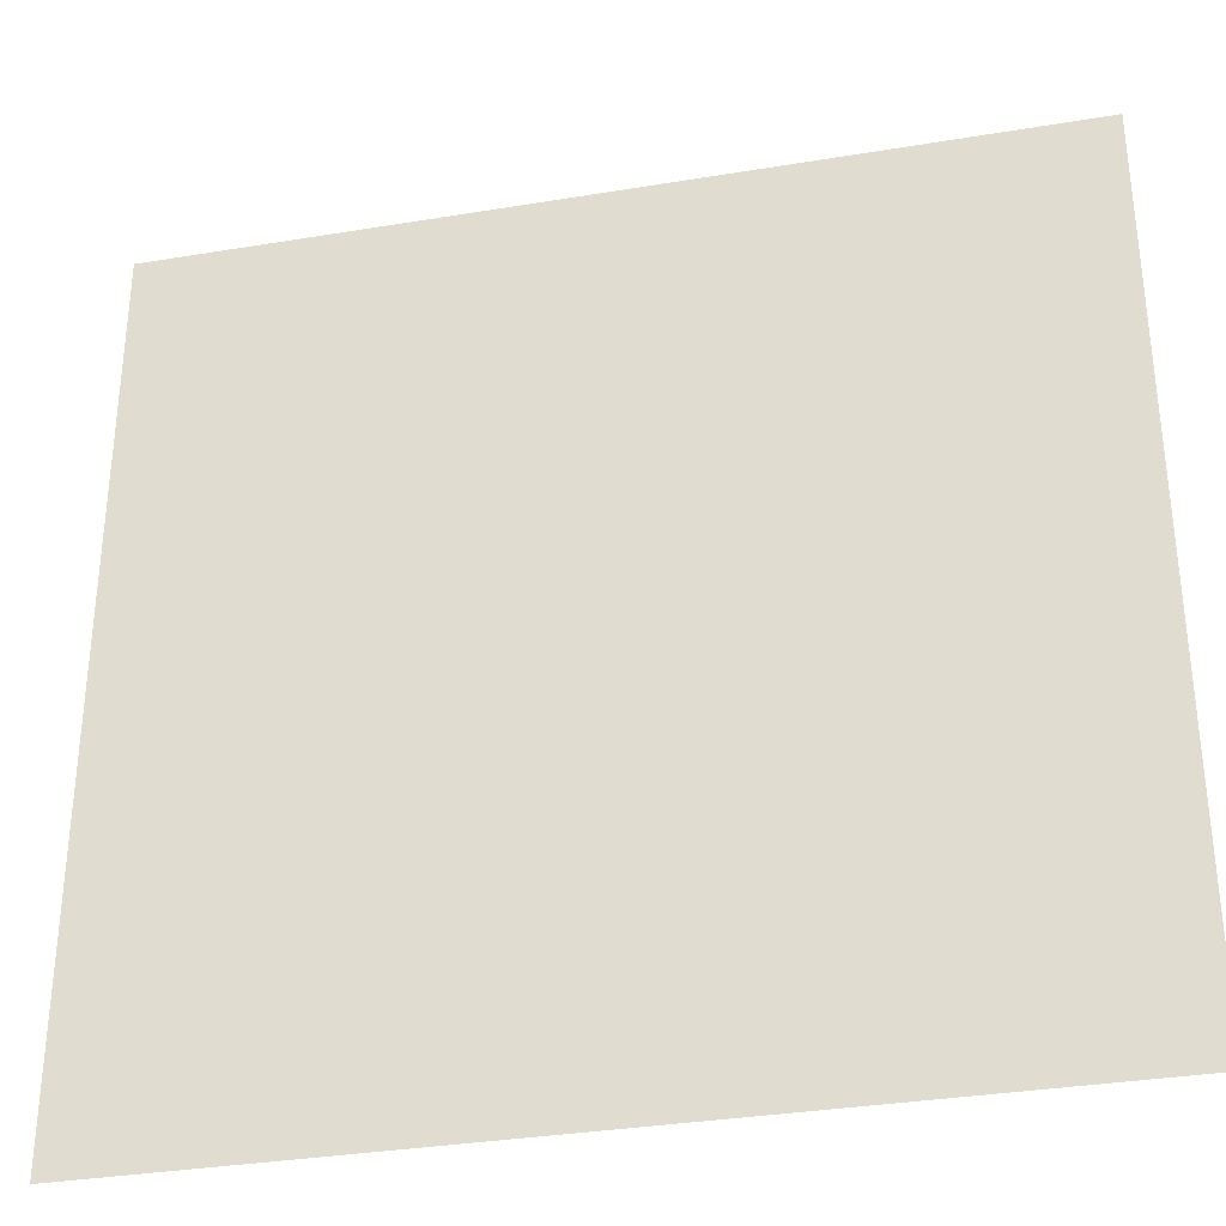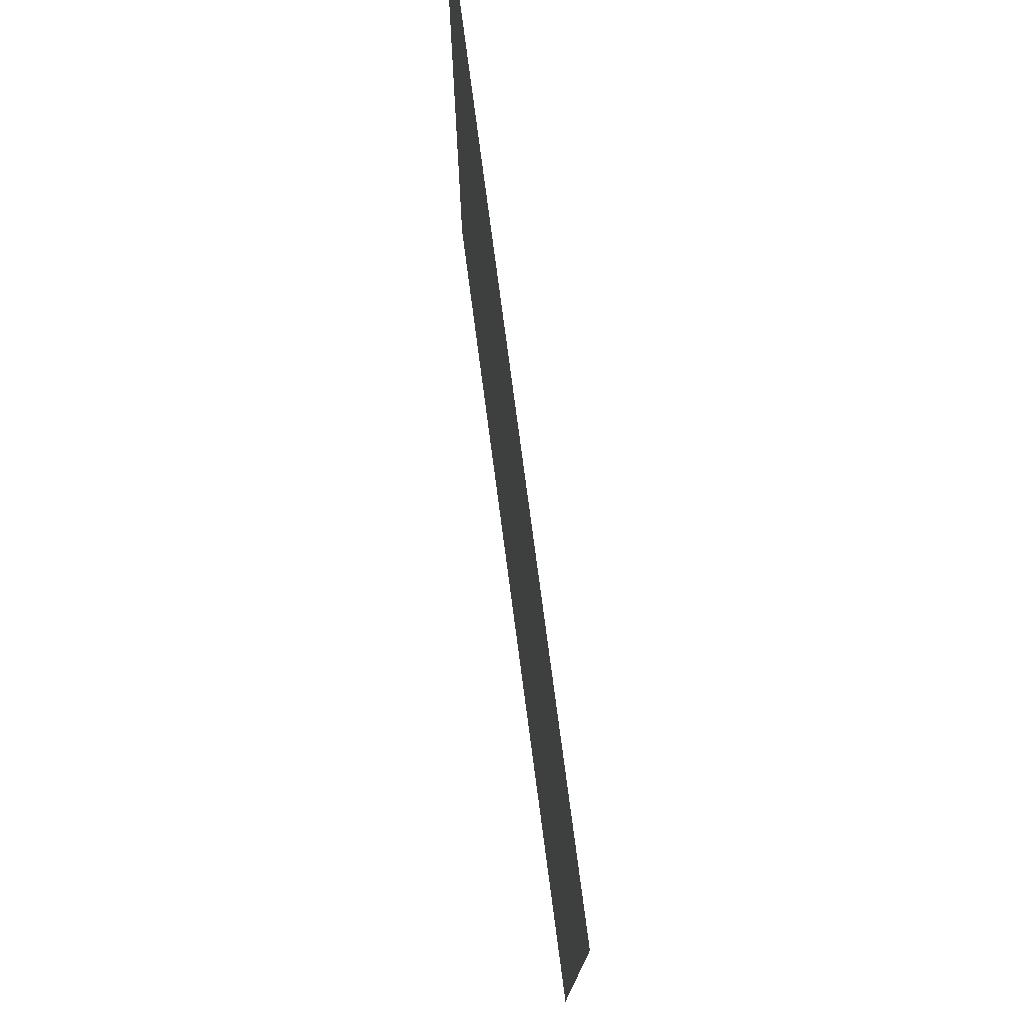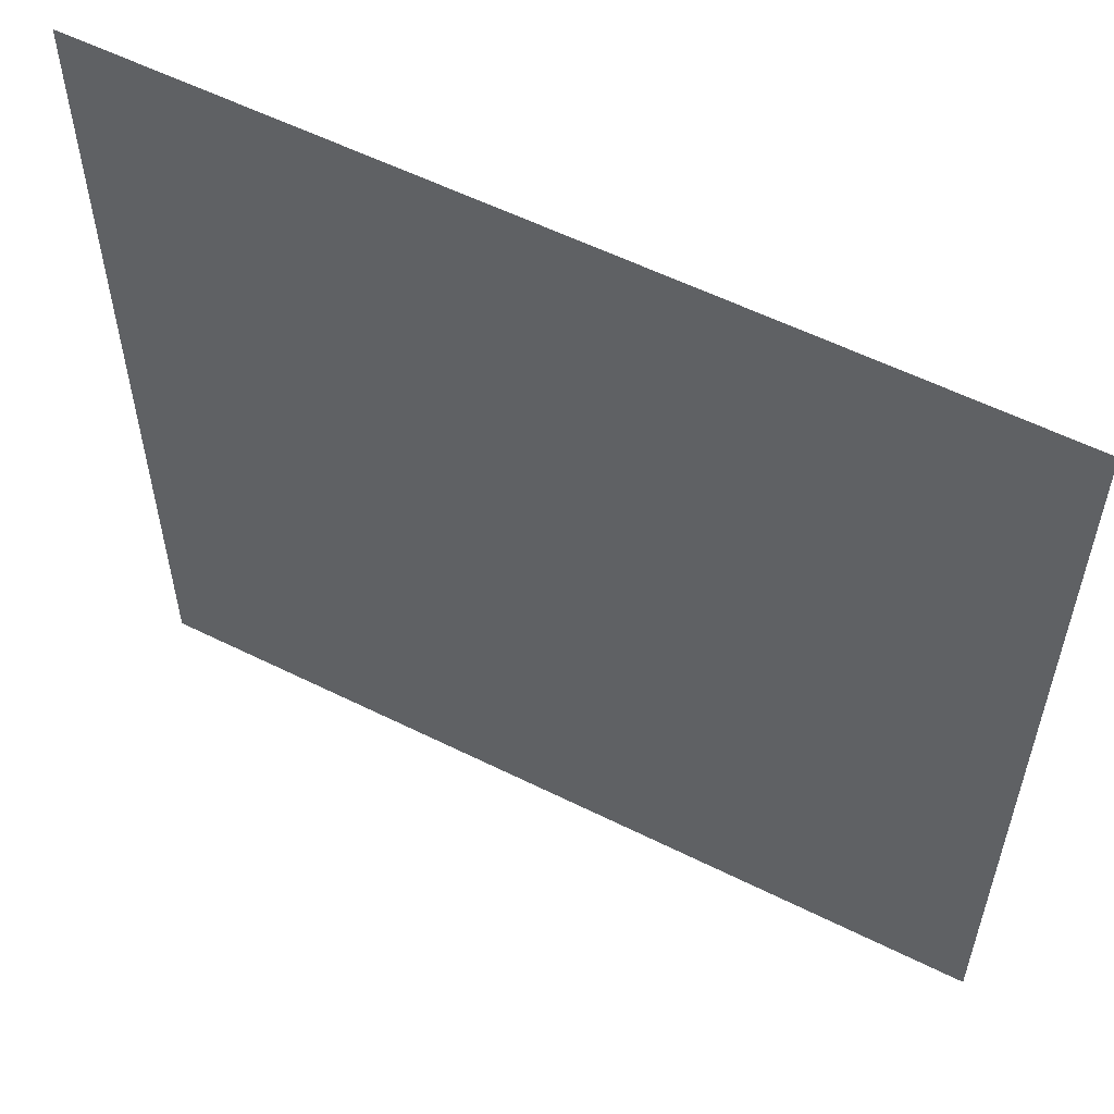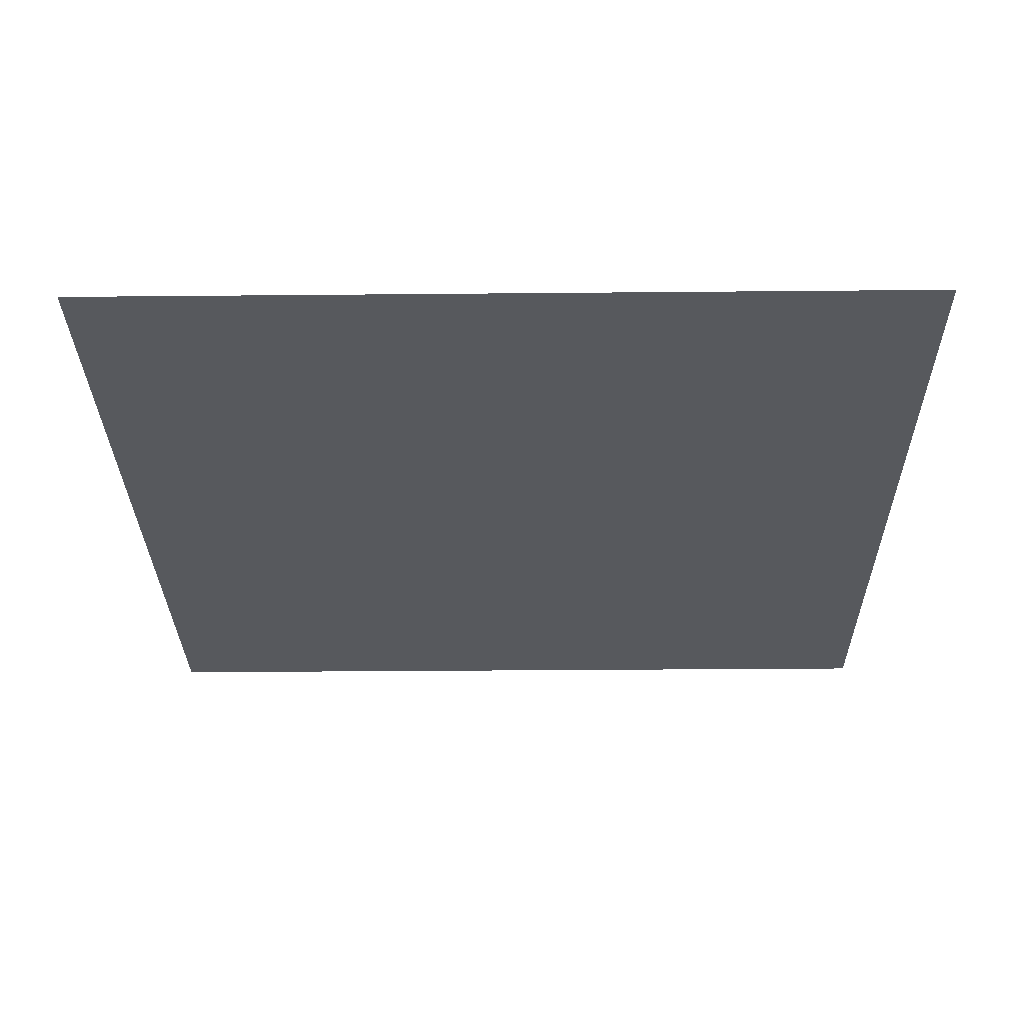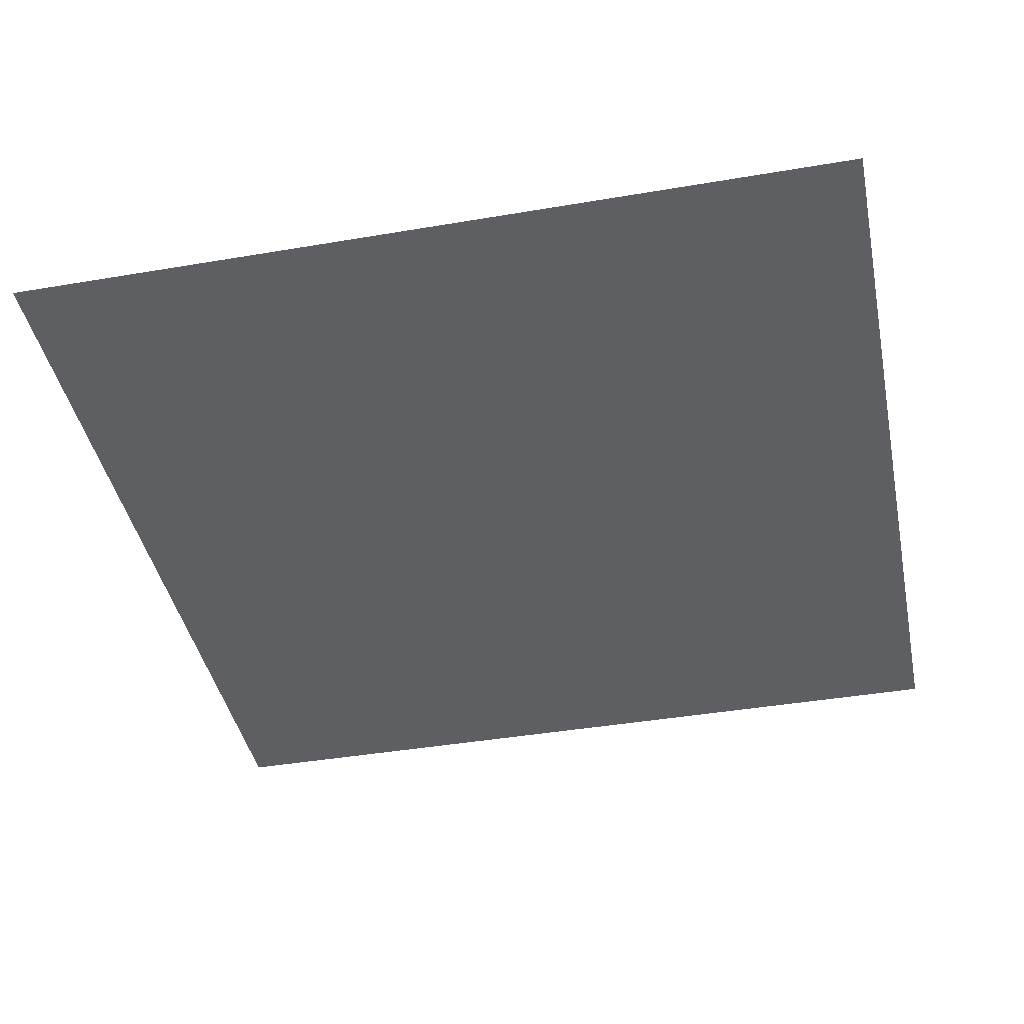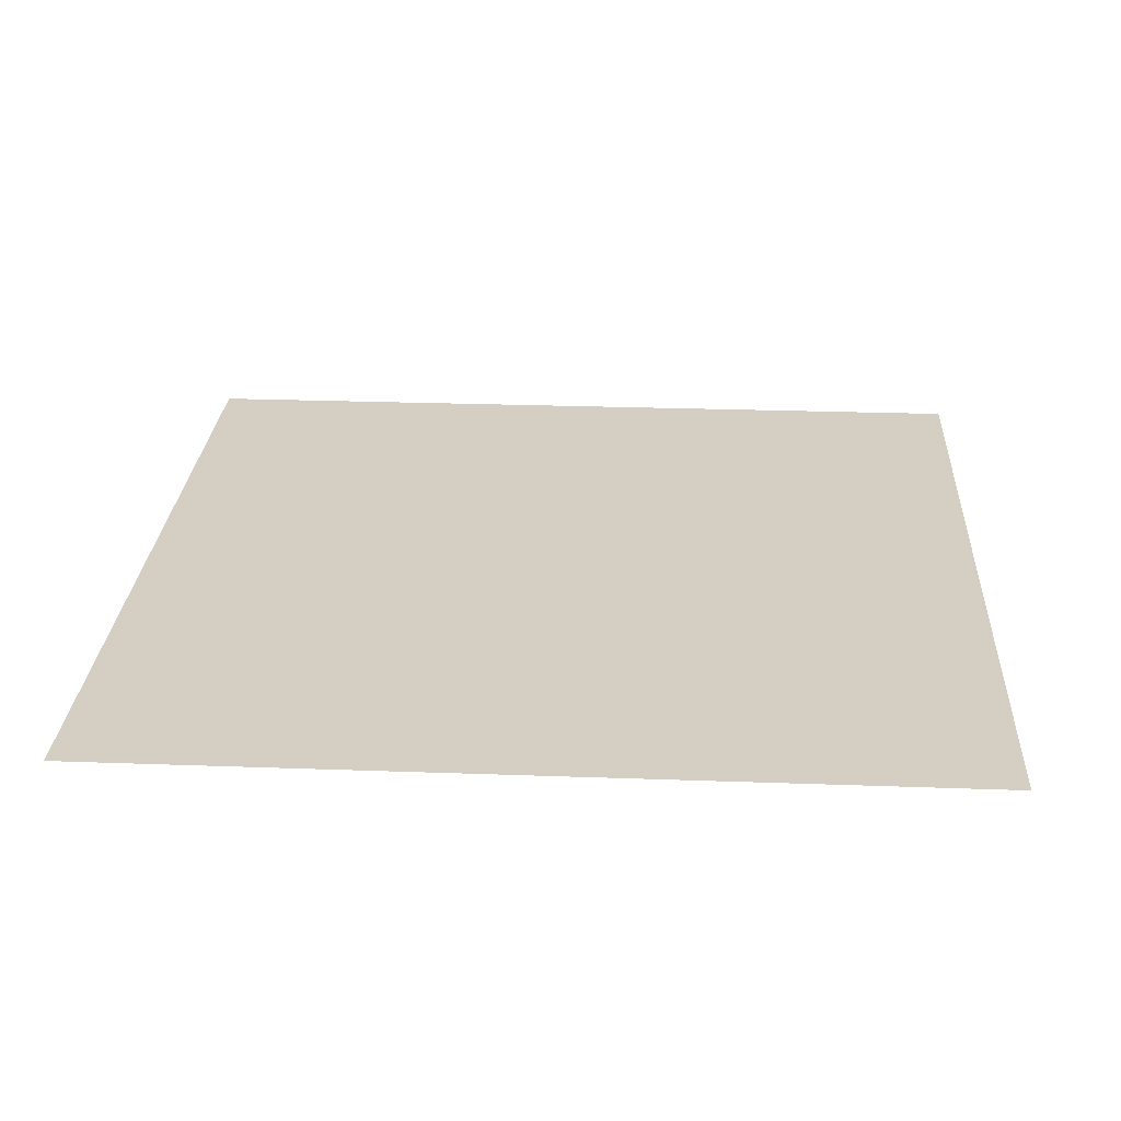
<metadata>
{"format":"obj","ext":"obj","renderer":"f3d","projection":"perspective","resolution":1024,"background":"white","views":[{"elev":-33.6,"azim":-167.2,"up":"+Z"},{"elev":76.7,"azim":-97.5,"up":"+Z"},{"elev":57.1,"azim":-152.6,"up":"+Z"},{"elev":-29.1,"azim":90.8,"up":"+Y"},{"elev":-41.7,"azim":-78.4,"up":"+Y"},{"elev":25.8,"azim":-176.7,"up":"+Y"}]}
</metadata>
<code>
o Plane
v -216.6 0 216.6
v 216.6 0 216.6
v -216.6 0 -216.6
v 216.6 0 -216.6
f 2 3 1
f 2 4 3

</code>
